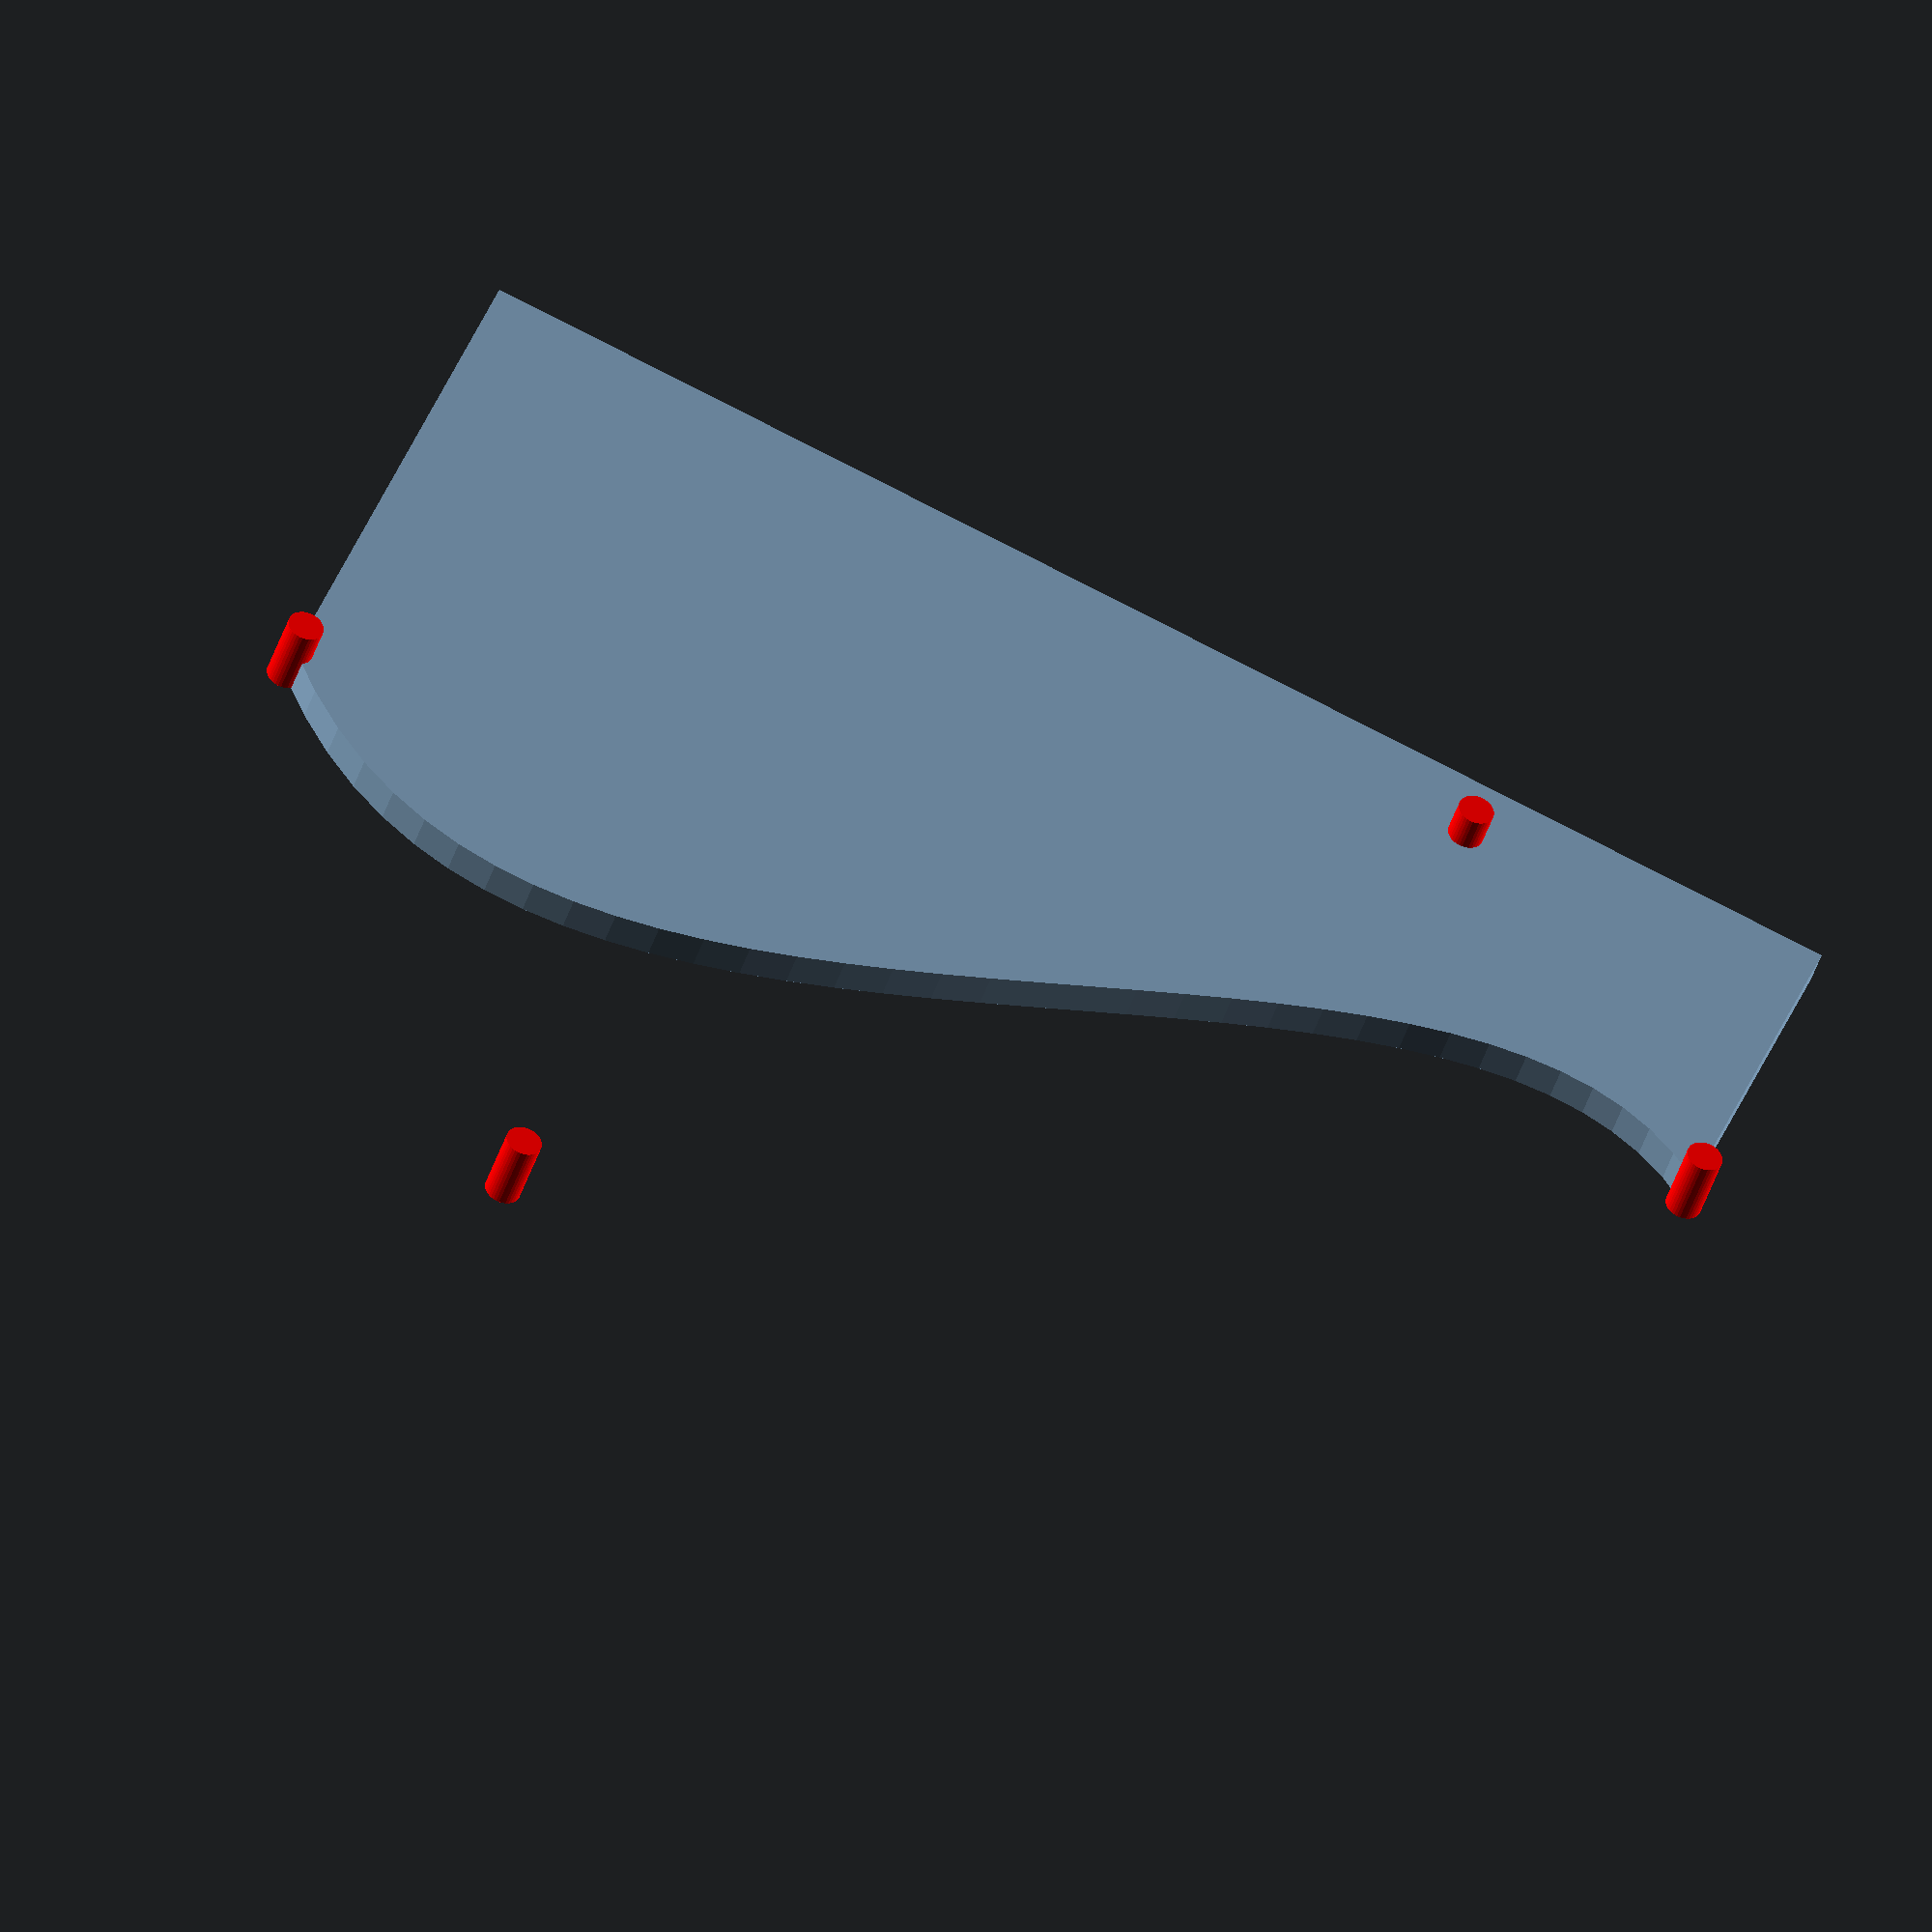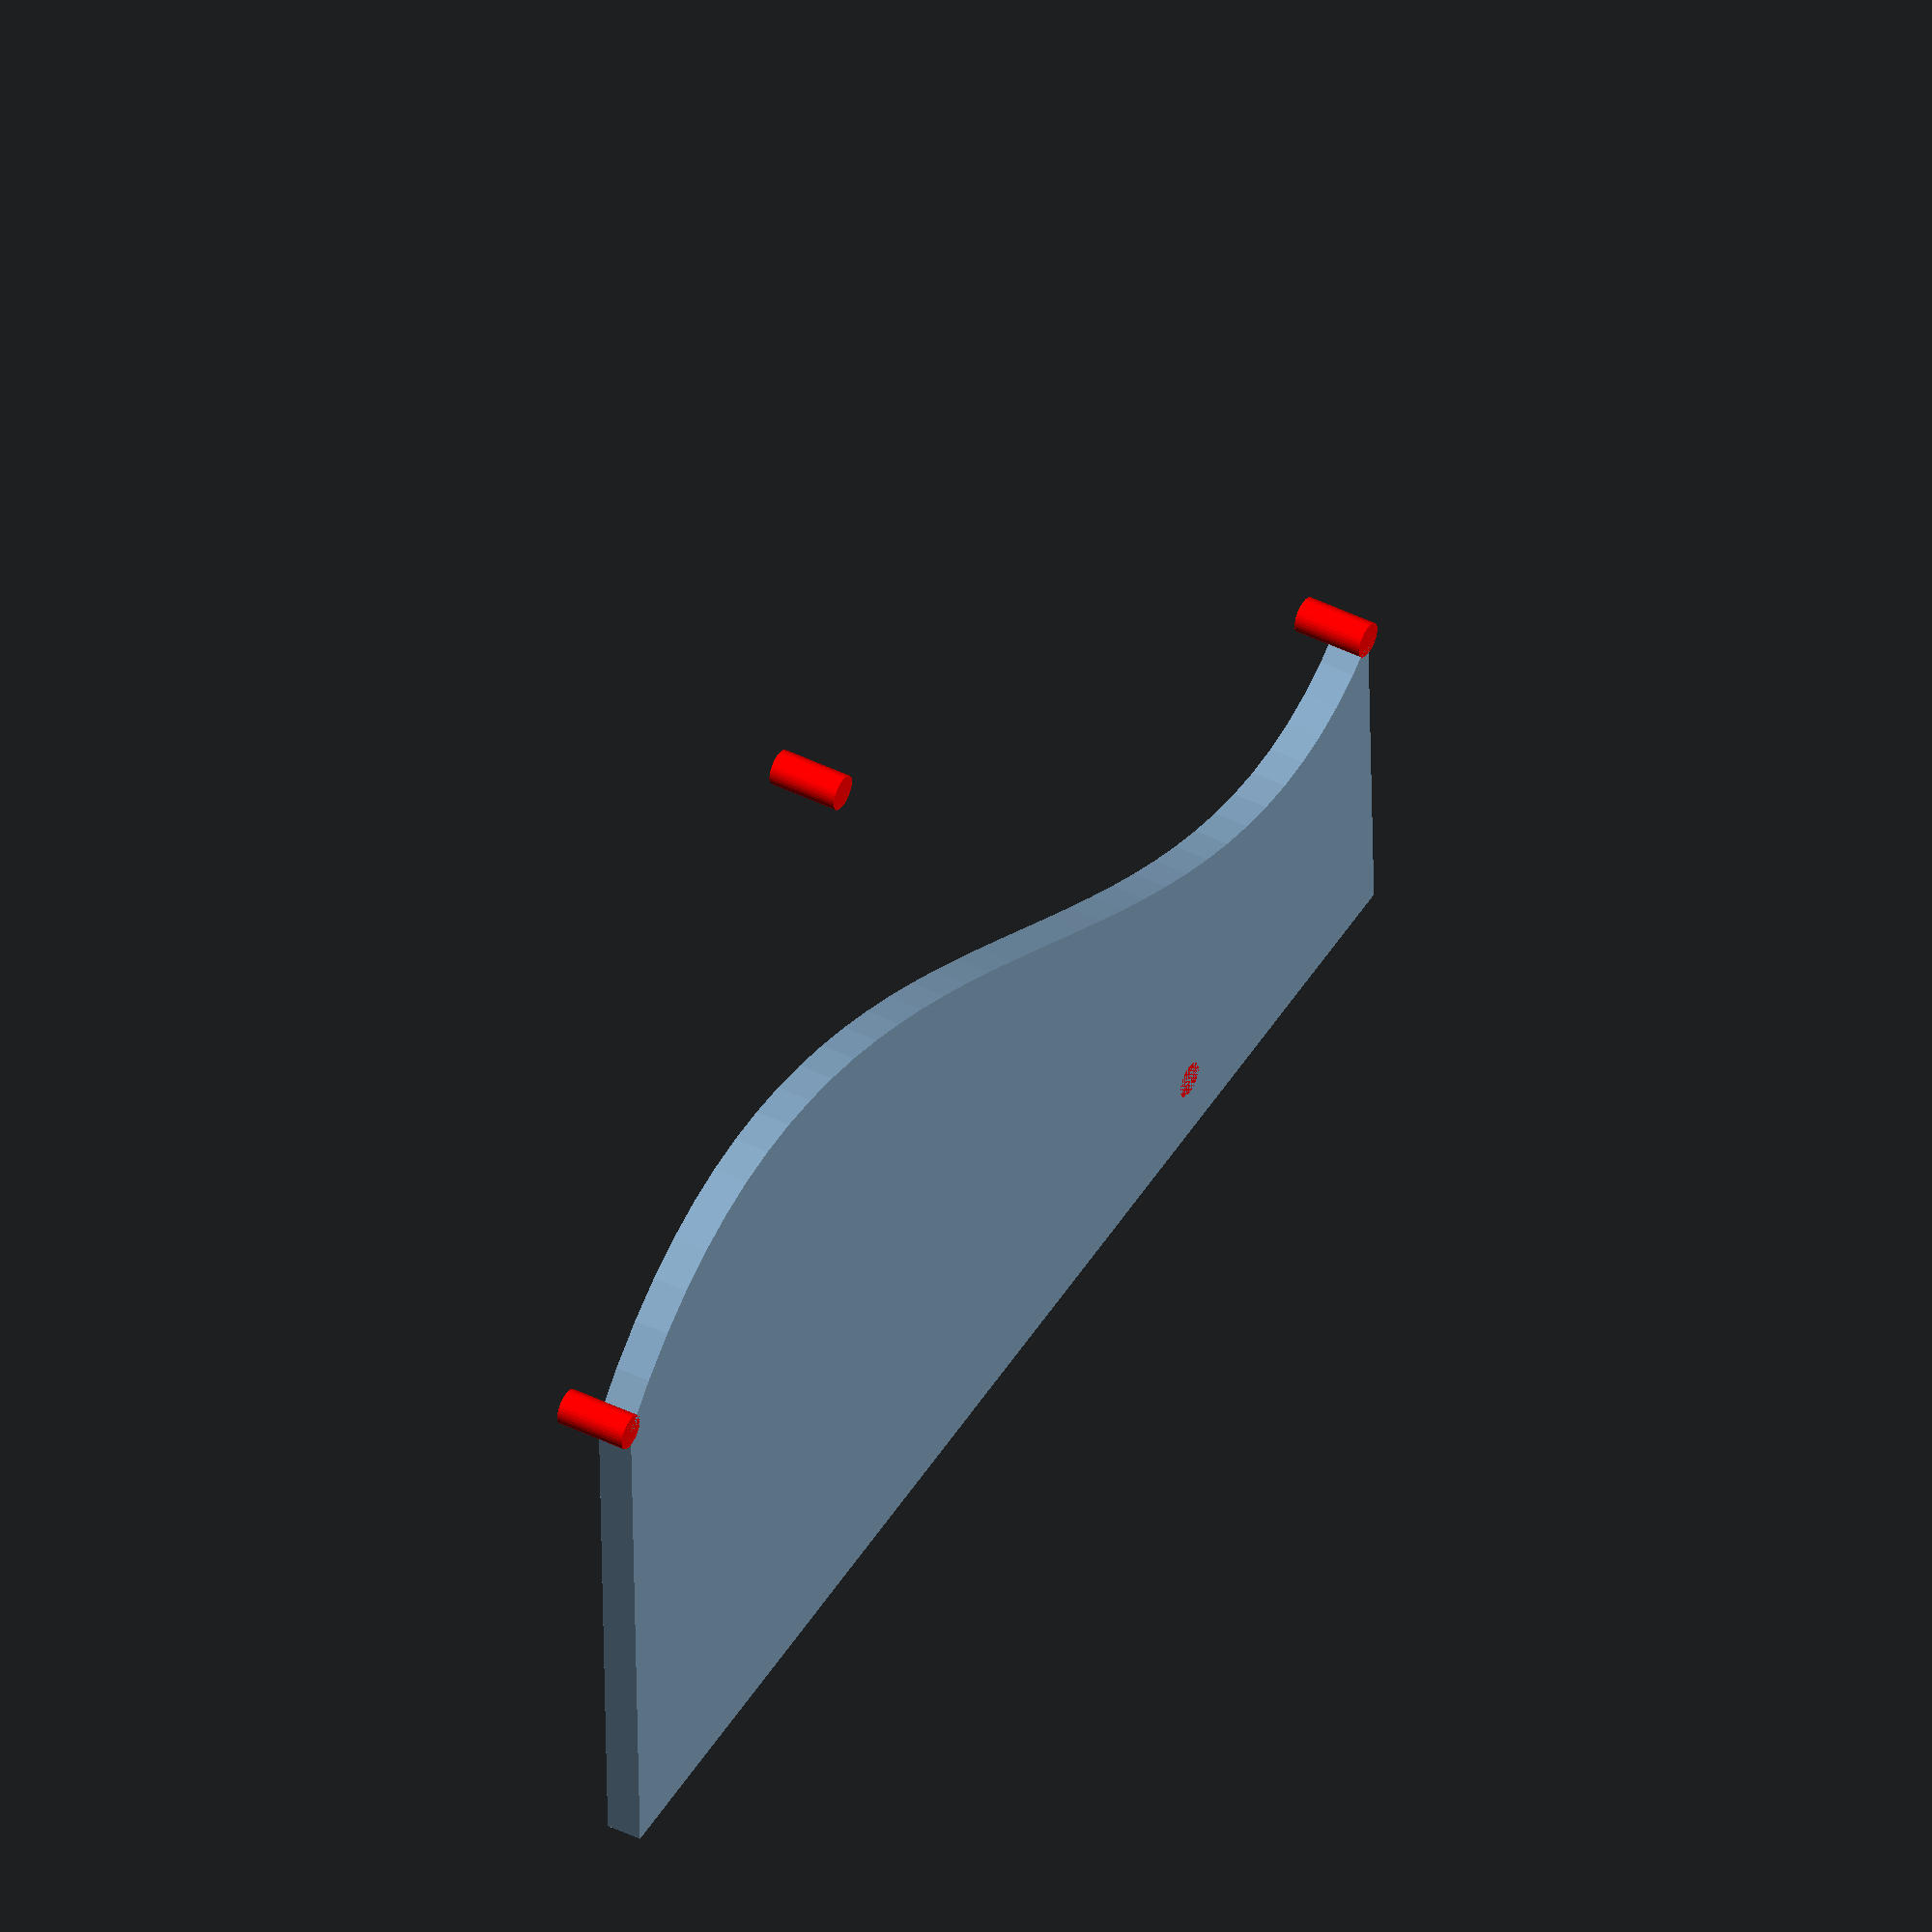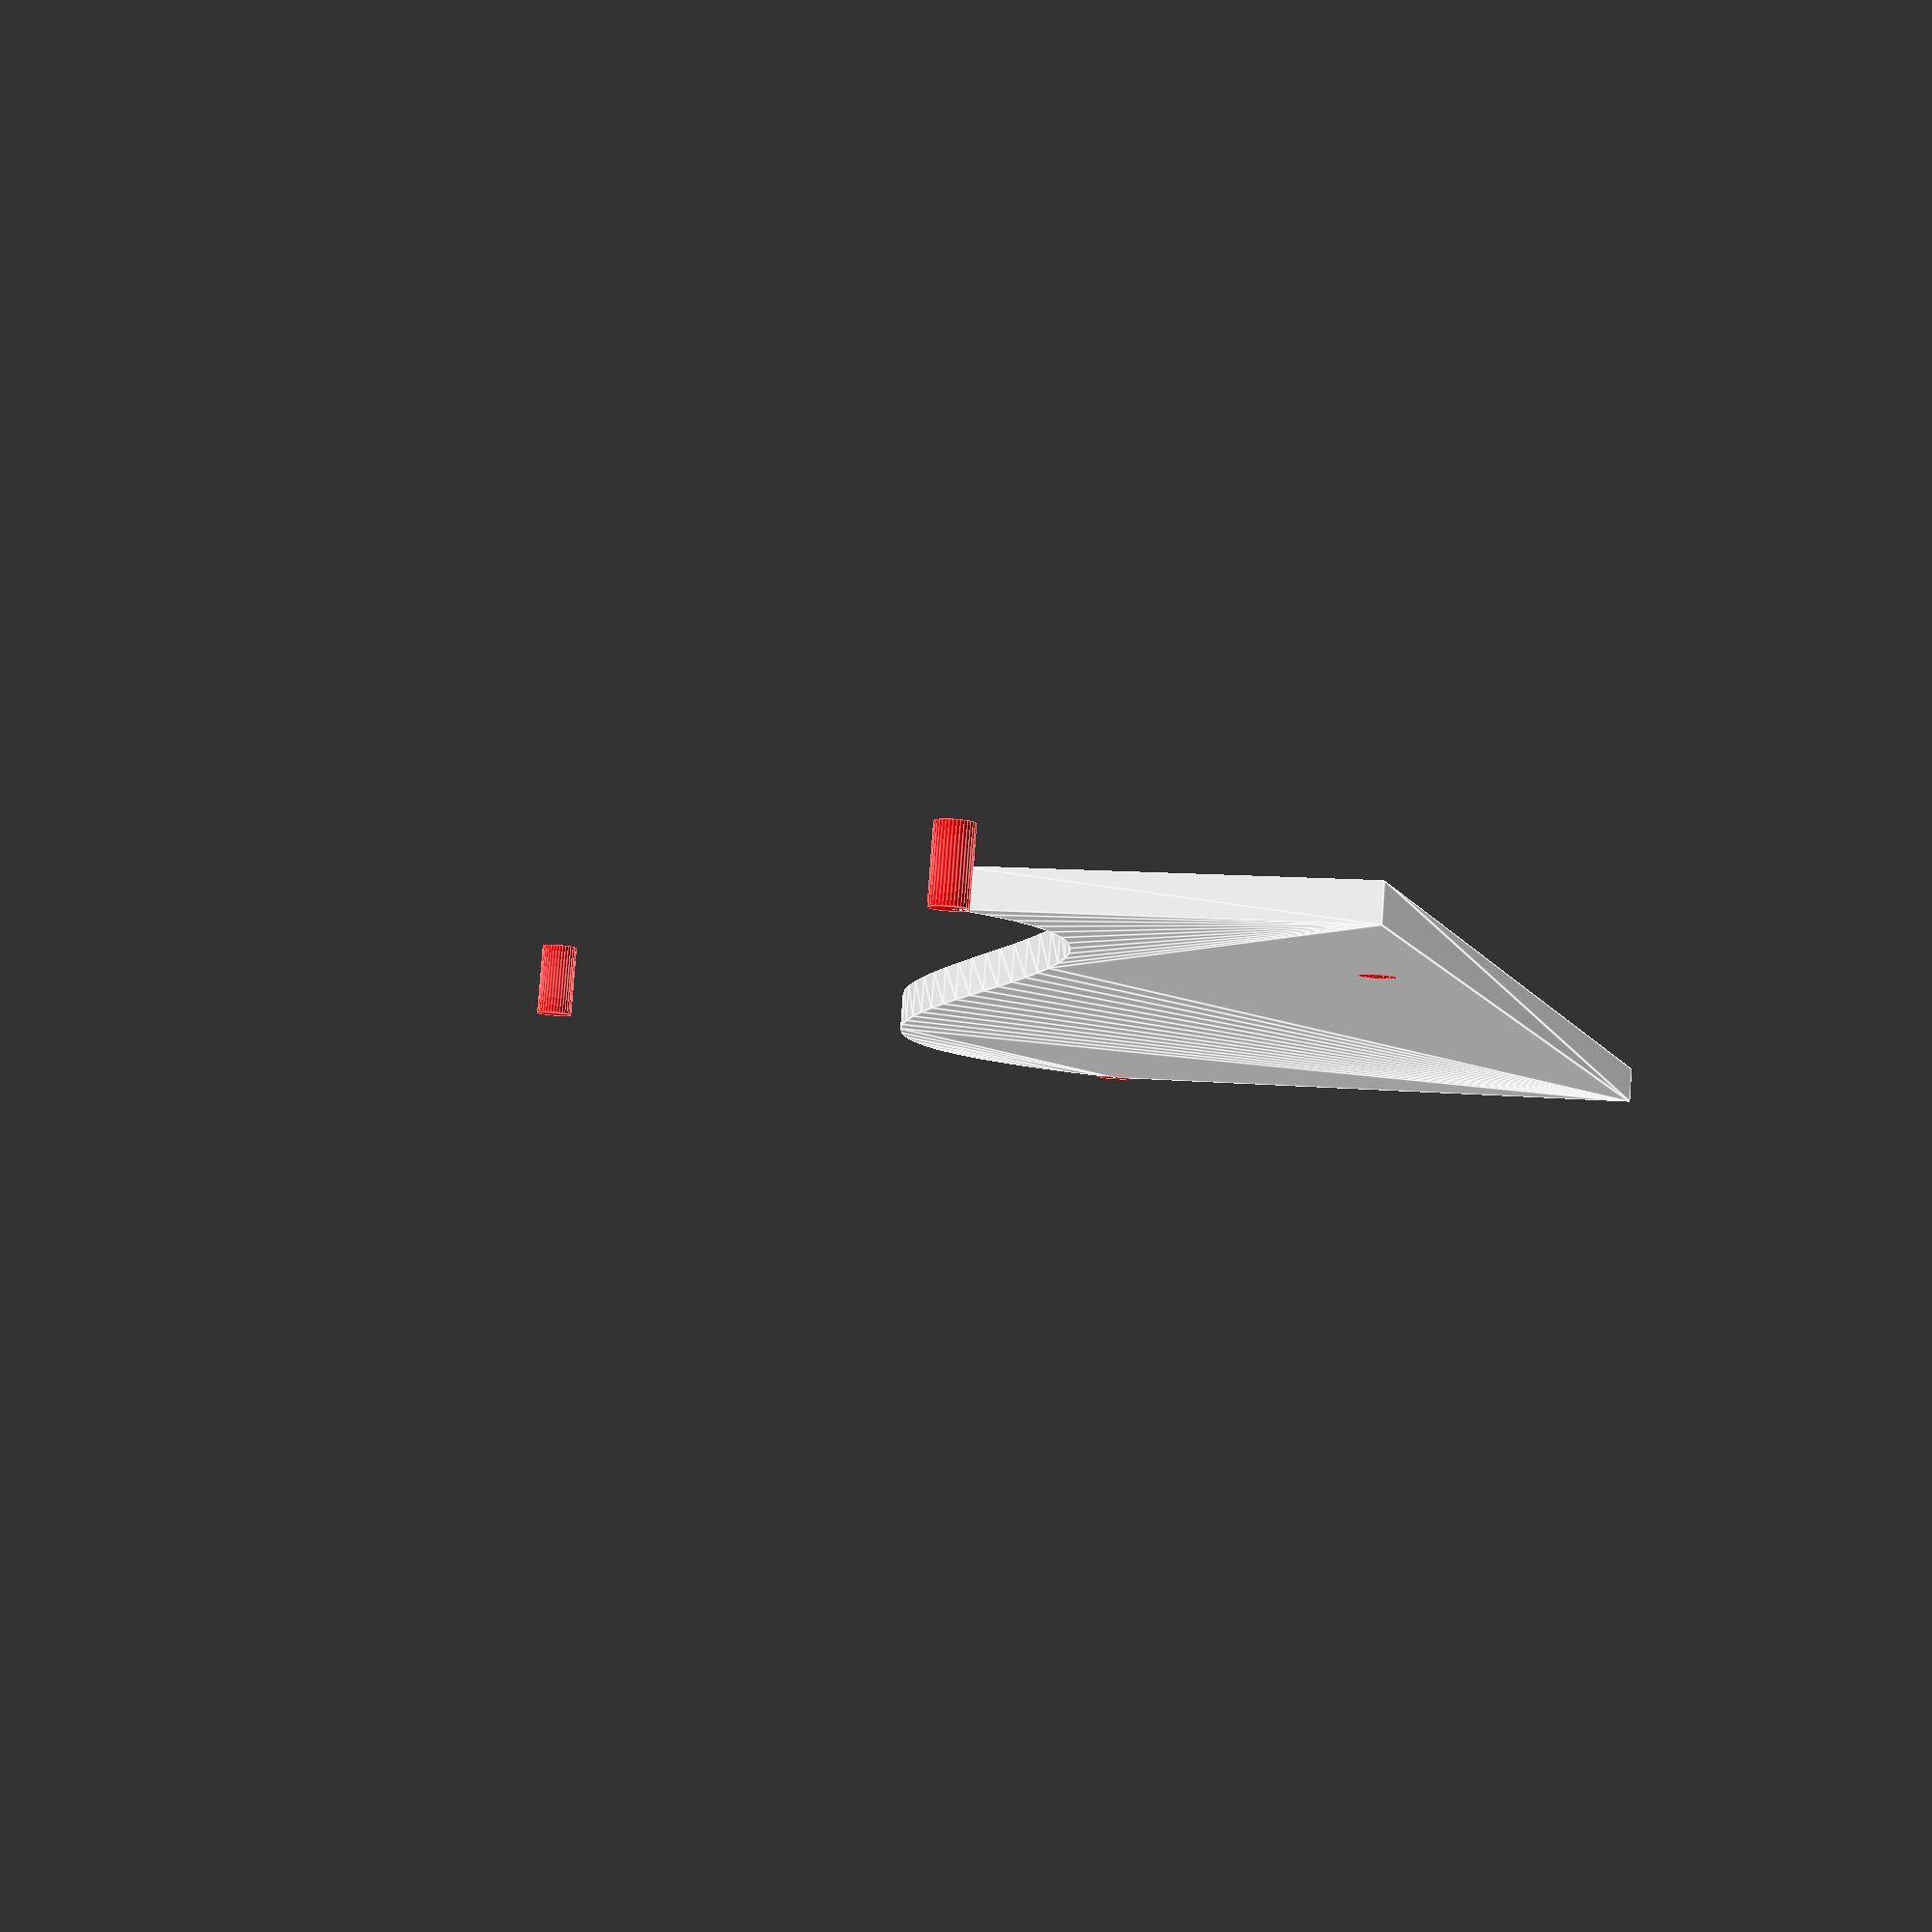
<openscad>
//
// UnfyOpenSCADLib Copyright Leif Burrow 2024
// kc8rwr@unfy.us
// unforgettability.net
//
// This file is part of UnfyOpenSCADLib.
//
// UnfyOpenSCADLib is free software: you can redistribute it and/or modify it under the terms of the
// GNU General Public License as published by the Free Software Foundation, either version 3 of
// the License, or (at your option) any later version.
//
// UnfyOpenSCADLib is distributed in the hope that it will be useful, but WITHOUT ANY WARRANTY;
// without even the implied warranty of MERCHANTABILITY or FITNESS FOR A PARTICULAR PURPOSE.
// See the GNU General Public License for more details.
//
// You should have received a copy of the GNU General Public License along with UnfyOpenSCADLib.
// If not, see <https://www.gnu.org/licenses/>.
//

demonstrate_unf_distance_to_bounding_circle = false; //grapgical demo of unf_distance_to_bounding_circle() 

$fn = $preview ? 36 : 360;

// adapted from https://forums.openscad.org/is-nan-td28336.html
function unf_INF() = 1/0;
function unf_ia_nan(x) = x!=x;

//A rounding function that allows rounding to places other than ones
function unf_round(num, place=0) = round(num / pow(10, place)) * pow(10, place);

function unf_signum(x) = x < 0 ? -1 : (x ==0 ? 0 : 1);

// convert any angle to an equivalent positive (or 0) angle within a single circle
function unf_normalize_angle(angle) = let(a = angle % 360) 0 > a ? 360 + a  : a;

//Use quadratic formula to solve a quadratic equation, returns vector with both answers
function unf_quadratic(a, b, c) = let(m = sqrt(pow(b, 2) - (4 * a * c)),
				      one = (-b - m) / (2 * a),
				      two = (-b + m) / (2 * a)) [one, two];

//Calculate the distance from a point within a circle to it's circumference along a given angle
function unf_distance_to_bounding_circle(radius, point, angle, focus=[0, 0]) =
  focus.x != 0 || focus.y != 0 ? unf_distance_to_bounding_circle(radius=radius, point=[point.x-focus.x, point.y-focus.y], angle=angle, focus=[0, 0]) : // shift so point is origin, simplifies rotation
  360 <= angle || 0 > angle ? unf_distance_to_bounding_circle(radius=radius, point=point, focus=focus, angle=(0 < angle ? (angle % 360) : (360 + (angle % 360)))) : //ensure angle is between 0, 360
  90 == angle ? sqrt(pow(radius,2)-pow(point.x, 2))-point.y : // 90 degrees is special
  90 < angle ? let(rot=(angle%90)-angle, cr=cos(rot), sr=sin(rot)) unf_distance_to_bounding_circle(radius=radius, focus=focus, angle=angle%90, point=[point.x*cr-point.y*sr, cr*point.y+sr*point.x]) : // rotate into quadrant I if not already there
  let(
    e = point.x,
    f = point.y,
    tt = tan(angle)
  )
  0 > e
  ?
  unf_distance_to_bounding_circle(radius, [0, f - (e*tan(angle))], angle, [0, 0]) - (e/cos(angle))
  :
  (
    let (
      alpha = f - (e * tt),
      a = pow(tt, 2) + 1,
      b = 2 * alpha * tt,
      c = pow(alpha, 2) - pow(radius, 2),
      x = max(unf_quadratic(a, b, c)),
      length = (x-e) / cos(angle)
    ) length
  );

// Adapted from Post by MichaelAtOz https://openscad.rocklinux.narkive.com/jhqIIcOm/fn-fa-and-fs
// Since which of $fa, $fs, $fn determines curve resolution varies depending on their respective values these methods allow one to calculate one which will be correct for use within modules

//Determine which of $fa, $fs or $fn currently takes precidence, calculate and return an equivalent $fn value
function unf_effective_fn(radius, angle=360) = 0 < $fn ? $fn : let (
  pfa = 360 / $fa,
  pfs = (2*PI*radius)/$fs) ceil(max(min(pfa, pfs), 5) * (angle/360));

//Determine which of $fa, $fs or $fn currently takes precidence, calculate and return an equivalent $fa value
function unf_effective_fa(radius) = 360 / unf_effective_fn(radius);

//Determine which of $fa, $fs or $fn currently takes precidence, calculate and return an equivalent $fs value
function unf_effective_fs(radius) = 2*PI*radius / unf_effective_fn(radius);

//Determine the bounding size of a vector of 2 dimensional vectors
function unfy_bound_size2(v) =
  len(v) < 2 ? 0 :
    let (
      mnx = min([for(i=v)i.x]),
      mxx = max([for(i=v)i.x]),
      mny = min([for(i=v)i.y]),
      mxy = max([for(i=v)i.y])
    )
  [mxx - mnx, mxy, mny];

//take a vector of control points, return a vector of points on the curve
function unfy_bezier(v) =
  assert(len(v) < 5, "Sorry, curves with order > 3 are not yet supported")
  assert(len(v) > 0, "Empty vector!")
    1 == len(v) ? [v[0]] :
    let(
      bounds = unfy_bound_size2(v), //not necessarily accurate as control points may be outside
      radius = sqrt(pow(bounds.x, 2) + pow(bounds.y, 2)),
      count = unf_effective_fn(radius, 90),
      steps = [0: 1/count: 1]
    )
  len(v) == 2 ? v : //[for(t = steps) [((1-t)*v[0].x)+(t*v[1].x), ((1-t)*v[0].y)+(t*v[1].y)]] :
  3 == len(v) ? [for(t = steps) [
    (pow((1-t),2)*v[0].x) + (2*(1-t)*t*v[1].x) + (pow(t, 2)*v[2].x),
    (pow((1-t),2)*v[0].y) + (2*(1-t)*t*v[1].y) + (pow(t, 2)*v[2].y)]] :
  4 == len(v) ? [for(t = steps) [
    (pow(1-t, 3)*v[0].x) + (3*pow(1-t, 2)*t*v[1].x) + (3*(1-t)*pow(t, 2)*v[2].x) + (pow(t, 3)*v[3].x),
    (pow(1-t, 3)*v[0].y) + (3*pow(1-t, 2)*t*v[1].y) + (3*(1-t)*pow(t, 2)*v[2].y) + (pow(t, 3)*v[3].y)]] :
    [[0, 0]];

function unf_cartesian_from_polar(r=1, theta=90) = let (theta=unf_normalize_angle(theta)) [r*cos(theta), r*sin(theta)];


// ******************************* Demo Stuff

if (demonstrate_unf_distance_to_bounding_circle) {
  echo("Set steps to 360 to animate");

  angle = (360 * $t) + 0;
  radius = 10;
  for (point = [[0, 0, 0], [2, 4, 45], [-2, 4, 135], [-2, -4, 225], [2, -4, -45]]){
    let(ang = angle+point.z){
      cylinder(r = radius, h=0.1);
      length = unf_distance_to_bounding_circle(radius=radius, point=[point.x, point.y], angle=ang);
      translate([point.x, point.y, 0]){
	rotate([0, 0, ang]){
	  color("blue") cube([length, 0.2, 0.2]);
	}
      }
    }
  }

  translate([-10, -18, 0]){
    linear_extrude(1){
      text(text=str("Angle: ", angle), size=4);
    }
  }
} else {
  echo(str("unf_round(52.43, 3)=", unf_round(52.43, 3)));
  echo(str("unf_round(52.43, 2)=", unf_round(52.4, 2)));
  echo(str("unf_round(52.43, 1)=", unf_round(52.4, 1)));
  echo(str("unf_round(52.43)=", unf_round(52.43)));
  echo(str("unf_round(52.43, -1)=", unf_round(52.43, -1)));
  echo(str("unf_round(52.43, -2)=", unf_round(52.43, -2)));
  echo(str("unf_round(52.43, -3)=", unf_round(52.43, -3)));
  
  control = [[0, 5],  [5, 1], [14, 15],[20, 8]];
  bez=unfy_bezier(v=control);
  v = concat([[0, 0]], bez, [[20, 0]]);
  echo(str(v));
  linear_extrude(0.5) polygon(v);
  color("red"){
    for(p = control){
      translate(p){
	cylinder(d=0.5, h=1);
      }
    }
  }
}

</openscad>
<views>
elev=43.2 azim=201.1 roll=343.0 proj=o view=solid
elev=134.9 azim=181.8 roll=60.3 proj=o view=wireframe
elev=276.3 azim=105.6 roll=184.1 proj=p view=edges
</views>
